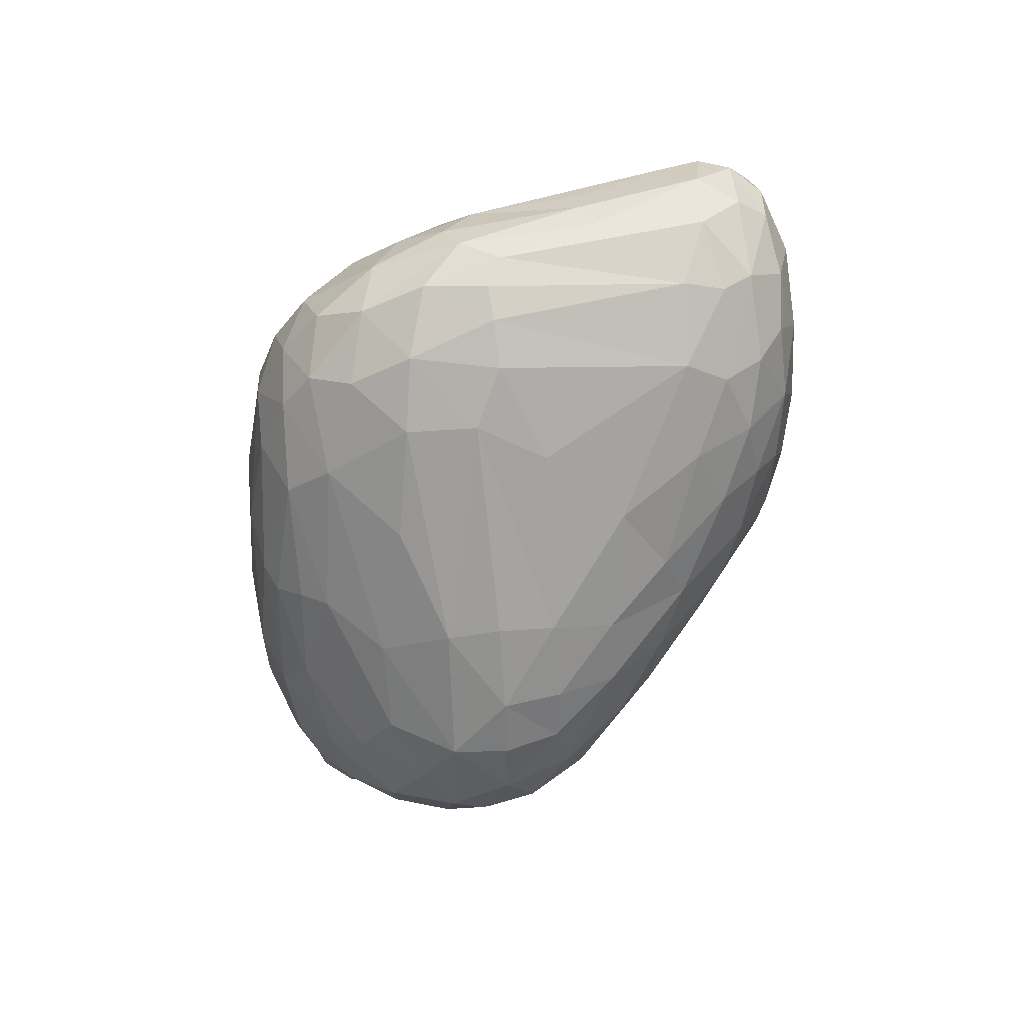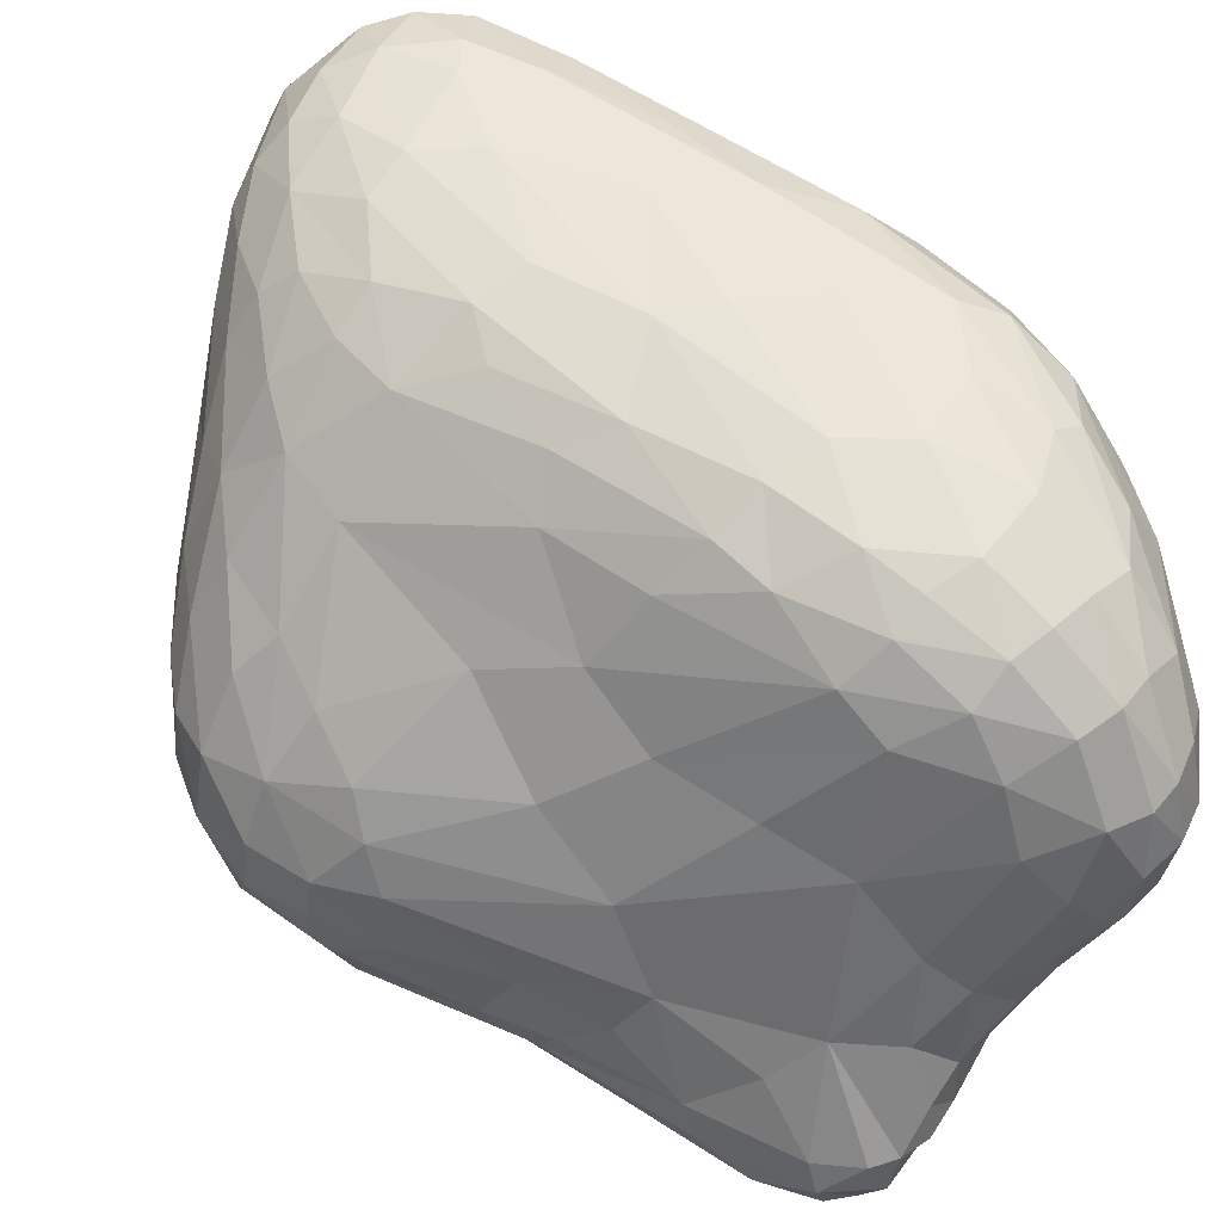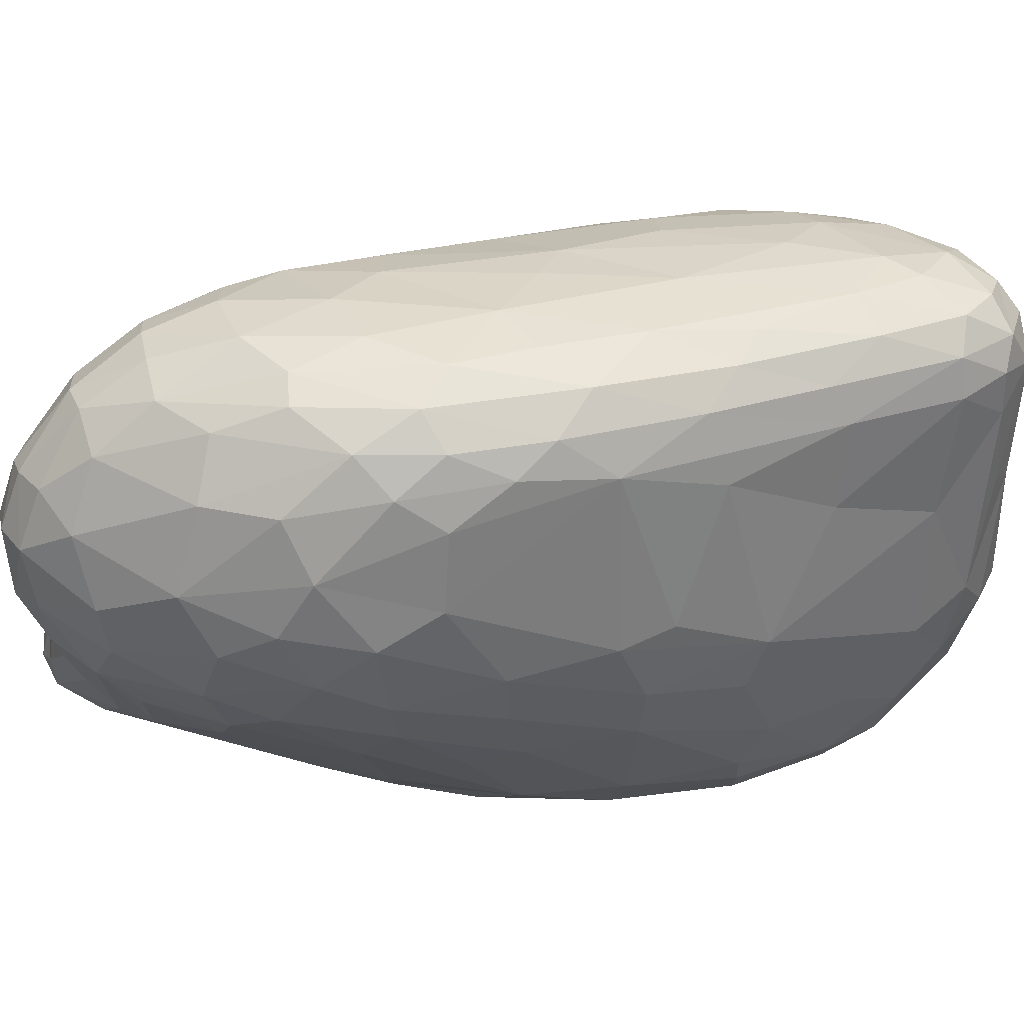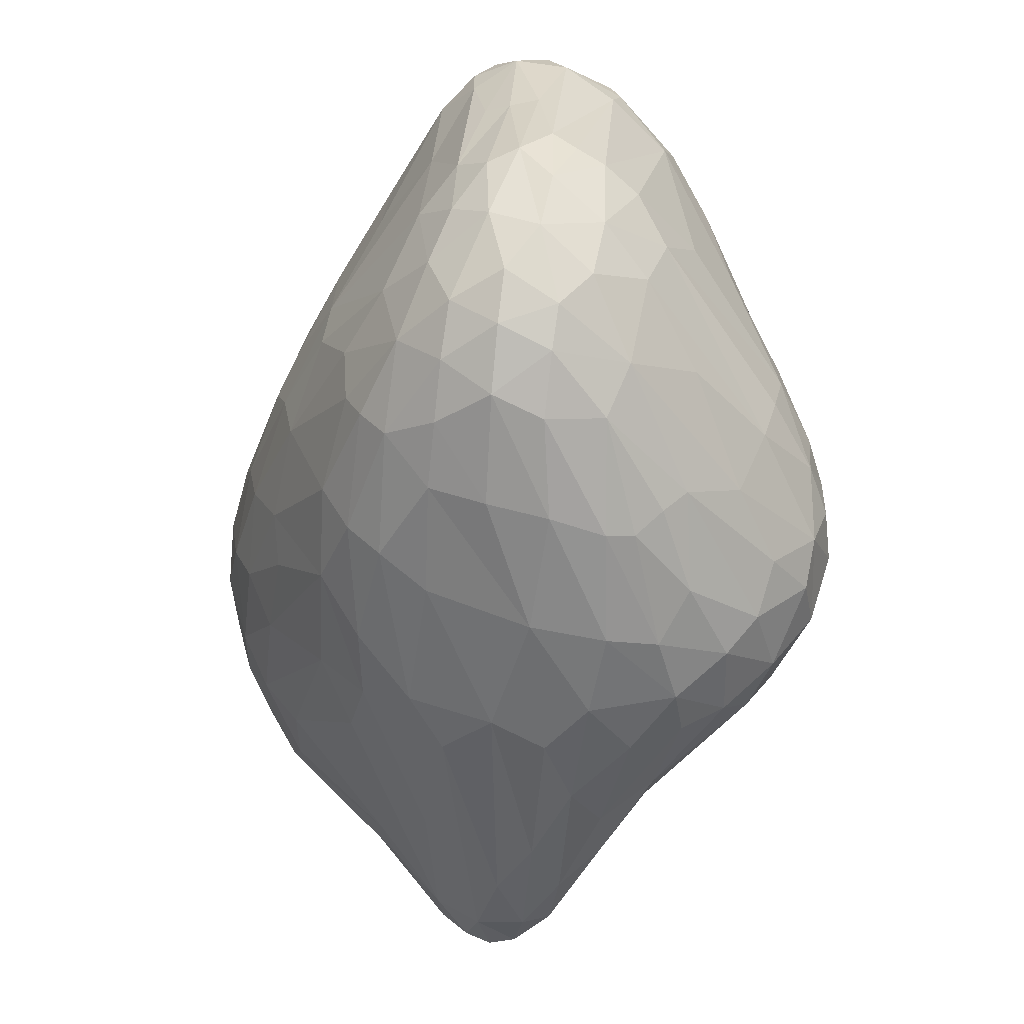
<metadata>
{"format":"obj","ext":"obj","renderer":"f3d","projection":"perspective","resolution":1024,"background":"white","views":[{"elev":52.3,"azim":82.5,"up":"+Z"},{"elev":57.8,"azim":152.6,"up":"+Y"},{"elev":28.1,"azim":-85.5,"up":"+Y"},{"elev":29.8,"azim":10.9,"up":"+Z"}]}
</metadata>
<code>
o SpC_SpC.004
v 10.68 2.861 -4.711
v 10.58 2.865 -4.775
v 10.67 2.828 -4.901
v 10.57 2.846 -4.891
v 10.77 2.859 -4.748
v 10.78 2.825 -4.917
v 10.88 2.839 -4.948
v 10.56 2.837 -5.09
v 10.47 2.865 -5.042
v 10.88 2.818 -5.143
v 10.75 2.809 -5.126
v 10.92 2.86 -4.953
v 10.97 2.85 -5.16
v 10.52 2.857 -5.335
v 10.86 2.821 -5.294
v 10.68 2.825 -5.346
v 11 2.869 -5.278
v 10.58 2.852 -5.43
v 10.78 2.828 -5.39
v 10.93 2.861 -5.392
v 10.82 2.856 -5.511
v 10.68 2.881 -5.761
v 10.75 2.867 -5.659
v 10.58 2.9 -4.675
v 10.68 2.913 -4.606
v 10.77 2.904 -4.643
v 10.48 2.897 -4.822
v 10.86 2.897 -4.755
v 10.96 2.9 -4.923
v 10.41 2.909 -5.022
v 11.02 2.893 -5.072
v 10.42 2.893 -5.236
v 11.08 2.924 -5.212
v 11.01 2.898 -5.364
v 10.42 2.911 -5.37
v 10.54 2.909 -5.649
v 10.87 2.898 -5.587
v 10.79 2.901 -5.756
v 10.63 2.911 -5.88
v 10.72 2.904 -5.86
v 10.59 2.957 -4.591
v 10.68 2.976 -4.534
v 10.77 2.952 -4.579
v 10.89 2.968 -4.685
v 10.49 2.969 -4.679
v 10.43 2.95 -4.817
v 11 2.943 -4.907
v 10.34 2.98 -4.991
v 10.34 2.956 -5.157
v 11.13 2.977 -5.164
v 10.32 2.987 -5.362
v 11.08 2.953 -5.348
v 10.38 2.965 -5.482
v 10.96 2.95 -5.524
v 10.86 2.953 -5.7
v 10.55 2.952 -5.873
v 10.77 2.951 -5.877
v 10.6 2.955 -5.949
v 10.65 2.95 -5.962
v 10.7 2.953 -5.948
v 10.72 3.05 -4.483
v 10.82 3.02 -4.551
v 10.53 3.049 -4.566
v 10.39 3.003 -4.816
v 11.08 3.03 -4.942
v 11.15 3.031 -5.08
v 11.16 3.024 -5.289
v 11.12 3.032 -5.388
v 10.94 3.002 -5.594
v 10.42 3.011 -5.759
v 10.82 2.998 -5.803
v 10.45 3.015 -5.821
v 10.55 2.998 -5.947
v 10.71 2.999 -5.949
v 10.63 3.001 -5.987
v 10.63 3.077 -4.478
v 10.44 3.1 -4.65
v 10.9 3.102 -4.591
v 10.37 3.084 -4.769
v 10.99 3.075 -4.745
v 10.24 3.15 -4.972
v 10.2 3.126 -5.142
v 11.21 3.086 -5.161
v 10.22 3.093 -5.23
v 10.18 3.126 -5.389
v 11 3.066 -5.537
v 10.93 3.064 -5.62
v 10.22 3.126 -5.607
v 10.82 3.053 -5.777
v 10.71 3.046 -5.923
v 10.39 3.105 -5.857
v 10.5 3.071 -5.943
v 10.55 3.05 -5.968
v 10.6 3.06 -5.978
v 10.65 3.053 -5.968
v 10.82 3.119 -4.499
v 10.73 3.153 -4.436
v 10.55 3.129 -4.5
v 11.11 3.14 -4.888
v 11.21 3.135 -5.088
v 11.22 3.129 -5.252
v 11.15 3.122 -5.383
v 10.87 3.131 -5.671
v 10.82 3.206 -5.686
v 10.73 3.138 -5.825
v 10.43 3.125 -5.901
v 10.55 3.115 -5.951
v 10.6 3.199 -4.438
v 10.66 3.22 -4.415
v 10.48 3.205 -4.547
v 10.29 3.207 -4.812
v 10.12 3.195 -5.322
v 11.22 3.179 -5.278
v 10.15 3.19 -5.576
v 11.09 3.178 -5.449
v 10.96 3.172 -5.569
v 10.21 3.184 -5.726
v 10.18 3.254 -5.782
v 10.65 3.21 -5.846
v 10.5 3.16 -5.93
v 10.45 3.189 -5.919
v 10.56 3.212 -5.902
v 10.8 3.259 -4.452
v 10.75 3.256 -4.424
v 10.54 3.254 -4.469
v 10.86 3.261 -4.503
v 10.92 3.216 -4.578
v 10.29 3.287 -4.781
v 11.12 3.226 -4.869
v 10.2 3.238 -4.961
v 11.19 3.227 -4.993
v 11.23 3.224 -5.082
v 10.13 3.229 -5.16
v 11.24 3.224 -5.177
v 11.17 3.198 -5.367
v 10.09 3.236 -5.497
v 10.21 3.285 -5.855
v 10.34 3.234 -5.9
v 10.4 3.218 -5.912
v 10.7 3.284 -4.41
v 10.07 3.276 -5.326
v 11.2 3.273 -5.272
v 11.15 3.266 -5.359
v 11.08 3.276 -5.428
v 10.08 3.279 -5.603
v 10.48 3.293 -5.9
v 10.6 3.425 -4.415
v 10.95 3.326 -4.627
v 11.12 3.317 -4.873
v 10.16 3.339 -5
v 11.18 3.322 -4.989
v 10.1 3.315 -5.16
v 11.21 3.312 -5.07
v 11.21 3.336 -5.157
v 10.04 3.329 -5.426
v 10.83 3.329 -5.599
v 10.1 3.337 -5.738
v 10.58 3.455 -5.766
v 10.21 3.367 -5.904
v 10.27 3.364 -5.924
v 10.38 3.322 -5.919
v 10.55 3.443 -4.435
v 10.65 3.444 -4.407
v 10.45 3.433 -4.535
v 10.2 3.362 -4.92
v 10.03 3.397 -5.339
v 11.16 3.368 -5.25
v 11.08 3.343 -5.38
v 10.04 3.375 -5.567
v 10.15 3.38 -5.853
v 10.53 3.353 -5.856
v 10.86 3.571 -4.536
v 10.33 3.496 -4.692
v 11.01 3.449 -4.732
v 11.11 3.419 -4.901
v 11.15 3.418 -5.007
v 10.05 3.456 -5.243
v 11.14 3.439 -5.125
v 11.07 3.4 -5.329
v 10.02 3.422 -5.477
v 10.88 3.429 -5.473
v 10.08 3.416 -5.75
v 10.32 3.4 -5.93
v 10.36 3.457 -5.913
v 10.5 3.579 -4.442
v 10.22 3.583 -4.852
v 11.09 3.514 -5.008
v 11.07 3.502 -5.137
v 11.07 3.457 -5.235
v 10.03 3.472 -5.62
v 10.74 3.52 -5.525
v 10.66 3.493 -5.656
v 10.15 3.474 -5.873
v 10.2 3.48 -5.912
v 10.27 3.471 -5.931
v 10.67 3.625 -4.406
v 10.76 3.58 -4.447
v 11.04 3.52 -4.832
v 11.05 3.555 -4.91
v 10.89 3.539 -5.317
v 10.01 3.513 -5.421
v 10.1 3.527 -5.781
v 10.41 3.529 -5.864
v 10.57 3.633 -4.401
v 10.95 3.584 -4.672
v 10.32 3.638 -4.677
v 10.14 3.631 -5.003
v 10.04 3.585 -5.235
v 10.77 3.587 -5.405
v 10.02 3.607 -5.466
v 10.05 3.61 -5.586
v 10.15 3.573 -5.837
v 10.2 3.575 -5.878
v 10.25 3.569 -5.897
v 10.31 3.569 -5.893
v 10.43 3.636 -4.508
v 10.87 3.639 -4.572
v 10.97 3.63 -4.769
v 10.98 3.639 -4.973
v 10.96 3.616 -5.088
v 10.03 3.637 -5.309
v 10.52 3.646 -5.709
v 10.13 3.639 -5.75
v 10.41 3.63 -5.808
v 10.49 3.652 -4.443
v 10.77 3.647 -4.464
v 10.9 3.68 -4.668
v 10.96 3.67 -4.878
v 10.08 3.651 -5.145
v 10.76 3.693 -5.257
v 10.68 3.692 -5.408
v 10.55 3.695 -5.631
v 10.2 3.681 -5.781
v 10.25 3.685 -5.806
v 10.32 3.678 -5.815
v 10.52 3.701 -4.435
v 10.62 3.695 -4.416
v 10.74 3.697 -4.466
v 10.43 3.7 -4.515
v 10.84 3.704 -4.573
v 10.32 3.698 -4.709
v 10.92 3.698 -4.769
v 10.22 3.697 -4.885
v 10.87 3.737 -4.909
v 10.12 3.698 -5.09
v 10.84 3.733 -5.011
v 10.07 3.695 -5.239
v 10.05 3.697 -5.368
v 10.1 3.7 -5.573
v 10.15 3.719 -5.659
v 10.42 3.705 -5.739
v 10.62 3.745 -4.454
v 10.55 3.752 -4.468
v 10.48 3.749 -4.51
v 10.71 3.758 -4.509
v 10.78 3.75 -4.566
v 10.39 3.749 -4.639
v 10.83 3.757 -4.679
v 10.28 3.745 -4.843
v 10.87 3.743 -4.794
v 10.18 3.751 -5.045
v 10.71 3.751 -5.194
v 10.1 3.748 -5.279
v 10.6 3.76 -5.41
v 10.1 3.742 -5.461
v 10.57 3.75 -5.503
v 10.47 3.752 -5.63
v 10.36 3.747 -5.717
v 10.22 3.751 -5.684
v 10.3 3.758 -5.706
v 10.63 3.786 -4.532
v 10.52 3.79 -4.575
v 10.45 3.789 -4.674
v 10.73 3.788 -4.618
v 10.35 3.775 -4.815
v 10.75 3.793 -4.767
v 10.8 3.774 -4.875
v 10.29 3.789 -4.97
v 10.71 3.794 -4.978
v 10.73 3.774 -5.063
v 10.22 3.79 -5.123
v 10.16 3.786 -5.248
v 10.62 3.787 -5.224
v 10.52 3.797 -5.387
v 10.15 3.772 -5.468
v 10.21 3.802 -5.369
v 10.23 3.789 -5.549
v 10.46 3.794 -5.522
v 10.34 3.795 -5.6
v 10.42 3.781 -5.606
v 10.56 3.804 -4.632
v 10.68 3.807 -4.724
v 10.58 3.813 -4.776
v 10.44 3.811 -4.931
v 10.62 3.81 -4.967
v 10.52 3.813 -5.113
v 10.43 3.815 -5.139
v 10.3 3.811 -5.186
v 10.42 3.812 -5.374
v 10.32 3.812 -5.431
f 3 1 2
f 1 24 2
f 2 24 27
f 24 45 27
f 27 45 46
f 45 64 46
f 46 64 48
f 64 81 48
f 48 81 82
f 81 133 82
f 82 133 112
f 133 141 112
f 112 141 136
f 141 155 136
f 136 155 145
f 155 169 145
f 145 169 157
f 169 182 157
f 157 182 170
f 182 193 170
f 170 193 159
f 193 194 159
f 159 194 195
f 194 214 195
f 195 214 215
f 214 234 215
f 215 234 235
f 234 270 235
f 235 270 268
f 270 289 268
f 268 289 290
f 289 288 290
f 290 288 267
f 288 266 267
f 267 266 232
f 266 231 232
f 232 231 209
f 231 230 209
f 209 230 220
f 230 246 220
f 220 246 219
f 246 244 219
f 219 244 228
f 244 260 228
f 228 260 242
f 260 258 242
f 242 258 227
f 258 240 227
f 227 240 217
f 240 238 217
f 217 238 226
f 238 196 226
f 226 196 197
f 196 140 197
f 197 140 124
f 140 97 124
f 124 97 123
f 97 96 123
f 123 96 126
f 96 127 126
f 126 127 148
f 127 149 148
f 148 149 174
f 149 175 174
f 174 175 198
f 175 199 198
f 198 199 218
f 199 228 218
f 218 228 242
f 3 2 4
f 2 27 4
f 4 27 9
f 27 30 9
f 9 30 32
f 30 49 32
f 32 49 35
f 49 51 35
f 35 51 53
f 51 88 53
f 53 88 70
f 88 117 70
f 70 117 118
f 117 114 118
f 118 114 145
f 114 136 145
f 6 5 1
f 5 26 1
f 1 26 25
f 26 43 25
f 25 43 42
f 43 61 42
f 42 61 76
f 61 109 76
f 76 109 108
f 109 147 108
f 108 147 125
f 147 162 125
f 125 162 185
f 162 204 185
f 185 204 225
f 204 236 225
f 225 236 239
f 236 254 239
f 239 254 257
f 254 273 257
f 257 273 275
f 273 278 275
f 275 278 259
f 278 261 259
f 259 261 243
f 261 245 243
f 243 245 207
f 245 229 207
f 207 229 208
f 229 221 208
f 208 221 201
f 221 210 201
f 201 210 190
f 210 211 190
f 190 211 202
f 211 223 202
f 202 223 212
f 223 233 212
f 212 233 213
f 233 234 213
f 213 234 214
f 1 3 6
f 3 11 6
f 6 11 10
f 11 15 10
f 10 15 17
f 15 20 17
f 17 20 34
f 20 37 34
f 34 37 54
f 37 55 54
f 54 55 69
f 55 71 69
f 69 71 89
f 71 90 89
f 89 90 105
f 90 119 105
f 105 119 104
f 119 158 104
f 104 158 156
f 158 192 156
f 156 192 191
f 192 222 191
f 191 222 232
f 222 251 232
f 232 251 267
f 251 268 267
f 267 268 290
f 6 7 5
f 7 28 5
f 5 28 26
f 28 44 26
f 26 44 43
f 44 62 43
f 43 62 61
f 62 96 61
f 61 96 97
f 9 8 4
f 8 11 4
f 4 11 3
f 6 10 7
f 10 13 7
f 7 13 12
f 13 31 12
f 12 31 29
f 31 47 29
f 29 47 28
f 47 44 28
f 8 9 14
f 9 32 14
f 14 32 35
f 8 14 16
f 14 18 16
f 16 18 22
f 18 39 22
f 22 39 40
f 39 60 40
f 40 60 57
f 60 74 57
f 57 74 71
f 74 90 71
f 8 16 11
f 16 15 11
f 10 17 13
f 17 33 13
f 13 33 31
f 33 50 31
f 31 50 47
f 50 66 47
f 47 66 65
f 66 100 65
f 65 100 99
f 100 131 99
f 99 131 129
f 131 149 129
f 129 149 127
f 15 16 19
f 16 23 19
f 19 23 21
f 23 38 21
f 21 38 37
f 38 55 37
f 19 21 15
f 21 20 15
f 16 22 23
f 22 40 23
f 23 40 38
f 40 57 38
f 38 57 55
f 57 71 55
f 1 25 24
f 25 41 24
f 24 41 45
f 41 63 45
f 45 63 77
f 63 110 77
f 77 110 128
f 110 164 128
f 128 164 173
f 164 216 173
f 173 216 206
f 216 239 206
f 206 239 241
f 239 257 241
f 241 257 259
f 257 275 259
f 7 12 28
f 12 29 28
f 14 35 36
f 35 53 36
f 36 53 56
f 53 70 56
f 56 70 72
f 70 118 72
f 72 118 91
f 118 137 91
f 91 137 138
f 137 159 138
f 138 159 160
f 159 195 160
f 160 195 183
f 195 184 183
f 183 184 161
f 184 146 161
f 161 146 139
f 146 121 139
f 139 121 106
f 121 120 106
f 106 120 92
f 120 107 92
f 92 107 93
f 107 94 93
f 93 94 73
f 94 75 73
f 73 75 58
f 75 59 58
f 58 59 39
f 59 60 39
f 20 21 37
f 14 36 18
f 36 39 18
f 25 42 41
f 42 76 41
f 41 76 63
f 76 98 63
f 63 98 110
f 98 125 110
f 110 125 164
f 125 185 164
f 164 185 216
f 185 225 216
f 216 225 239
f 46 48 30
f 48 49 30
f 46 30 27
f 33 17 52
f 17 34 52
f 52 34 54
f 36 56 39
f 56 58 39
f 47 65 44
f 65 80 44
f 44 80 78
f 80 99 78
f 78 99 127
f 99 129 127
f 50 33 67
f 33 52 67
f 67 52 68
f 52 54 68
f 68 54 69
f 56 72 73
f 72 91 73
f 73 91 92
f 91 106 92
f 56 73 58
f 60 59 74
f 59 75 74
f 74 75 95
f 75 94 95
f 95 94 119
f 94 122 119
f 119 122 171
f 122 146 171
f 171 146 184
f 44 78 62
f 78 96 62
f 45 77 79
f 77 111 79
f 79 111 81
f 111 130 81
f 81 130 133
f 130 152 133
f 133 152 141
f 152 166 141
f 141 166 155
f 166 180 155
f 155 180 169
f 180 190 169
f 169 190 182
f 190 202 182
f 182 202 193
f 202 212 193
f 193 212 213
f 45 79 64
f 79 81 64
f 48 82 49
f 82 84 49
f 49 84 85
f 84 112 85
f 85 112 136
f 66 50 83
f 50 67 83
f 83 67 101
f 67 68 101
f 101 68 102
f 68 86 102
f 102 86 115
f 86 116 115
f 115 116 144
f 116 104 144
f 144 104 156
f 49 85 51
f 85 114 51
f 51 114 88
f 114 117 88
f 68 69 86
f 69 87 86
f 86 87 116
f 87 103 116
f 116 103 104
f 103 89 104
f 104 89 105
f 69 89 87
f 89 103 87
f 73 92 93
f 74 95 90
f 95 119 90
f 99 80 65
f 66 83 100
f 83 101 100
f 100 101 134
f 101 113 134
f 134 113 142
f 113 135 142
f 142 135 143
f 135 115 143
f 143 115 144
f 61 97 109
f 97 140 109
f 109 140 163
f 140 196 163
f 163 196 204
f 196 237 204
f 204 237 236
f 237 252 236
f 236 252 253
f 252 271 253
f 253 271 272
f 271 291 272
f 272 291 273
f 291 294 273
f 273 294 278
f 294 298 278
f 278 298 281
f 298 282 281
f 281 282 261
f 282 263 261
f 261 263 245
f 263 247 245
f 245 247 229
f 247 221 229
f 76 108 98
f 108 125 98
f 112 84 82
f 101 102 113
f 102 135 113
f 94 107 122
f 107 120 122
f 122 120 146
f 120 121 146
f 96 78 127
f 77 128 111
f 128 130 111
f 100 132 131
f 132 153 131
f 131 153 151
f 153 176 151
f 151 176 175
f 176 199 175
f 100 134 132
f 134 153 132
f 115 135 102
f 114 85 136
f 91 138 106
f 138 139 106
f 130 128 150
f 128 165 150
f 150 165 207
f 165 186 207
f 207 186 206
f 186 173 206
f 131 151 149
f 151 175 149
f 130 150 152
f 150 177 152
f 152 177 166
f 177 201 166
f 166 201 180
f 201 190 180
f 153 134 154
f 134 142 154
f 154 142 167
f 142 143 167
f 167 143 168
f 143 144 168
f 168 144 156
f 145 157 118
f 157 170 118
f 118 170 137
f 170 159 137
f 138 160 161
f 160 183 161
f 139 138 161
f 109 163 147
f 163 204 147
f 147 204 162
f 119 171 158
f 171 203 158
f 158 203 224
f 203 215 224
f 224 215 235
f 148 172 126
f 172 123 126
f 153 154 176
f 154 178 176
f 176 178 187
f 178 188 187
f 187 188 219
f 188 220 219
f 154 167 178
f 167 188 178
f 167 168 179
f 168 181 179
f 179 181 200
f 181 209 200
f 200 209 220
f 168 156 181
f 156 191 181
f 181 191 209
f 191 232 209
f 148 174 172
f 174 205 172
f 172 205 217
f 205 227 217
f 173 186 128
f 186 165 128
f 188 167 189
f 167 179 189
f 189 179 200
f 124 123 197
f 123 172 197
f 197 172 226
f 172 217 226
f 176 187 199
f 187 219 199
f 199 219 228
f 171 184 203
f 184 215 203
f 174 198 205
f 198 218 205
f 205 218 227
f 218 242 227
f 150 207 177
f 207 208 177
f 177 208 201
f 193 213 194
f 213 214 194
f 215 184 195
f 188 189 220
f 189 200 220
f 192 158 222
f 158 224 222
f 222 224 251
f 224 235 251
f 251 235 268
f 196 238 237
f 238 252 237
f 206 241 243
f 241 259 243
f 206 243 207
f 221 247 248
f 247 263 248
f 248 263 265
f 263 285 265
f 265 285 250
f 285 287 250
f 250 287 269
f 287 270 269
f 269 270 234
f 221 248 210
f 248 211 210
f 211 248 249
f 248 265 249
f 249 265 250
f 211 249 223
f 249 250 223
f 223 250 233
f 250 269 233
f 233 269 234
f 236 253 254
f 253 272 254
f 254 272 273
f 238 255 252
f 255 271 252
f 255 238 256
f 238 240 256
f 256 240 258
f 246 230 262
f 230 264 262
f 262 264 283
f 264 284 283
f 283 284 296
f 284 299 296
f 296 299 297
f 299 298 297
f 297 298 294
f 230 231 264
f 231 266 264
f 264 266 284
f 266 288 284
f 284 288 299
f 288 300 299
f 299 300 298
f 300 286 298
f 298 286 282
f 286 285 282
f 282 285 263
f 271 255 274
f 255 256 274
f 274 256 258
f 274 258 276
f 258 277 276
f 276 277 279
f 277 246 279
f 279 246 280
f 246 262 280
f 280 262 283
f 258 260 277
f 260 244 277
f 277 244 246
f 278 281 261
f 280 283 279
f 283 295 279
f 279 295 292
f 295 293 292
f 292 293 291
f 293 294 291
f 285 286 287
f 286 300 287
f 287 300 289
f 300 288 289
f 289 270 287
f 291 271 292
f 271 274 292
f 292 274 276
f 292 276 279
f 294 293 296
f 293 295 296
f 296 295 283
f 296 297 294

</code>
